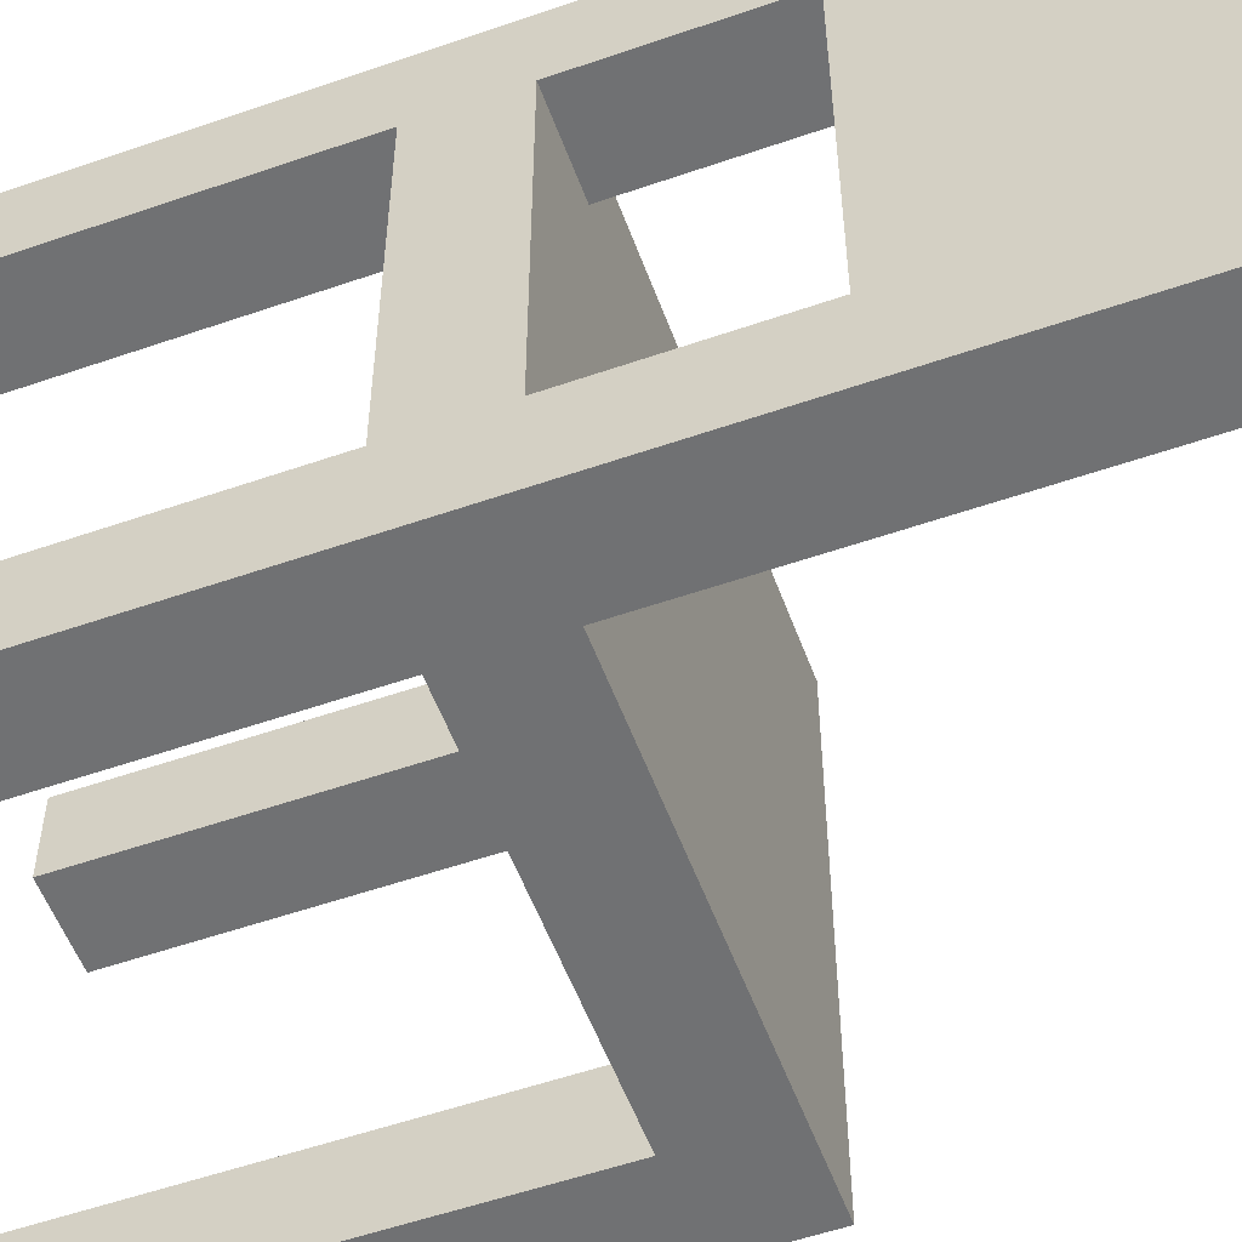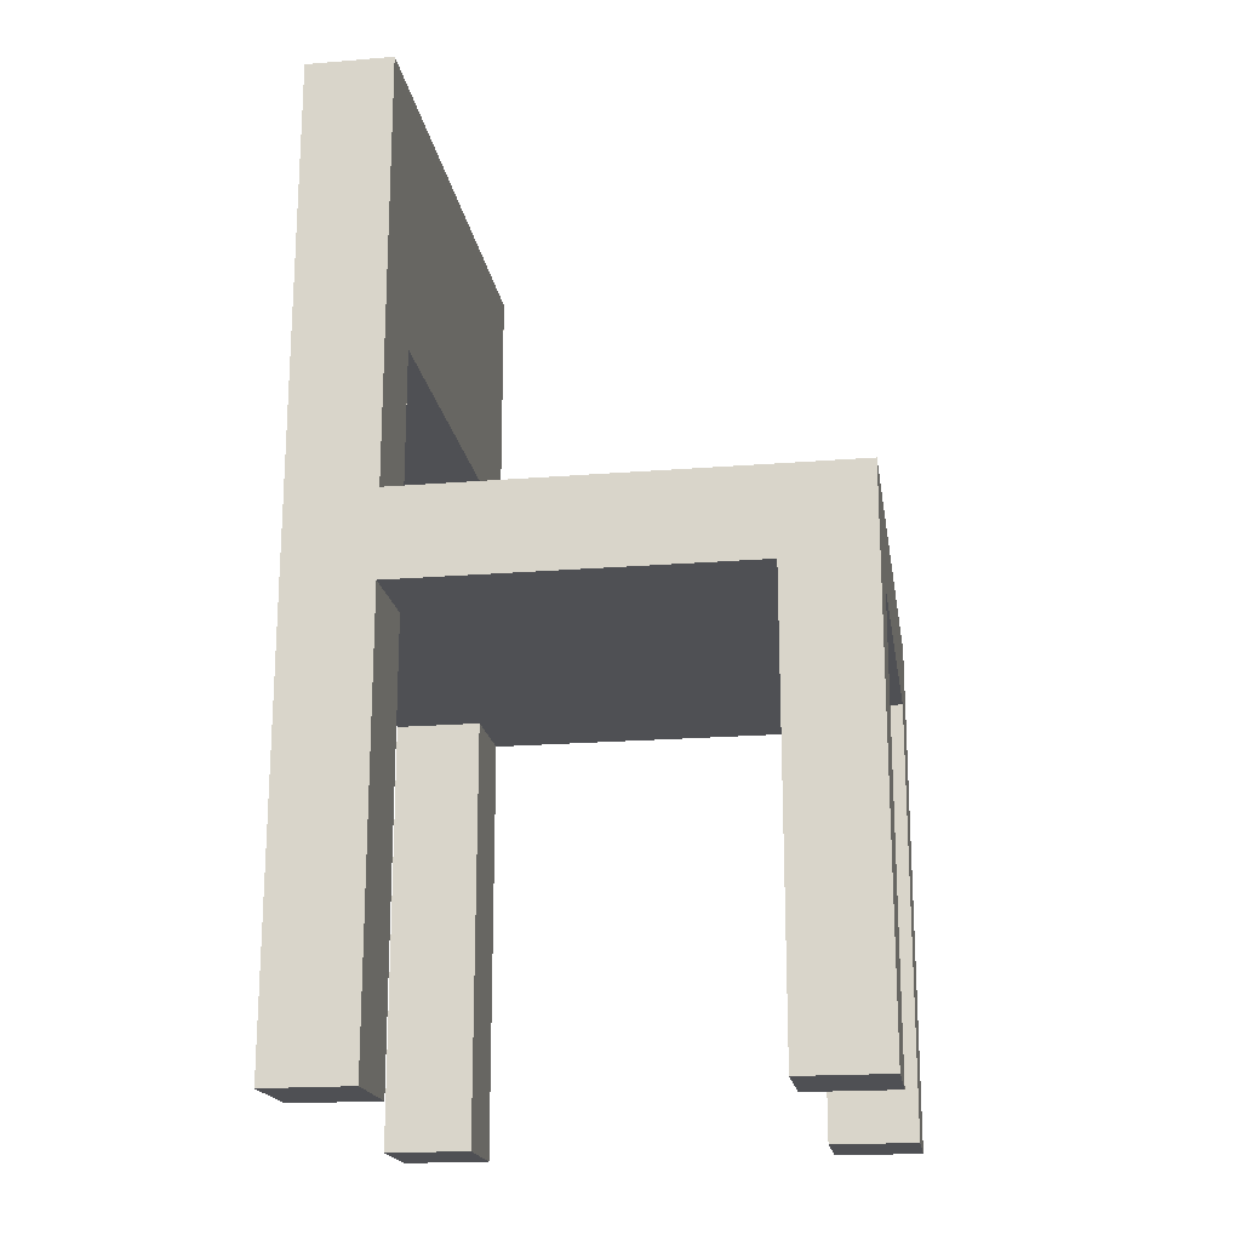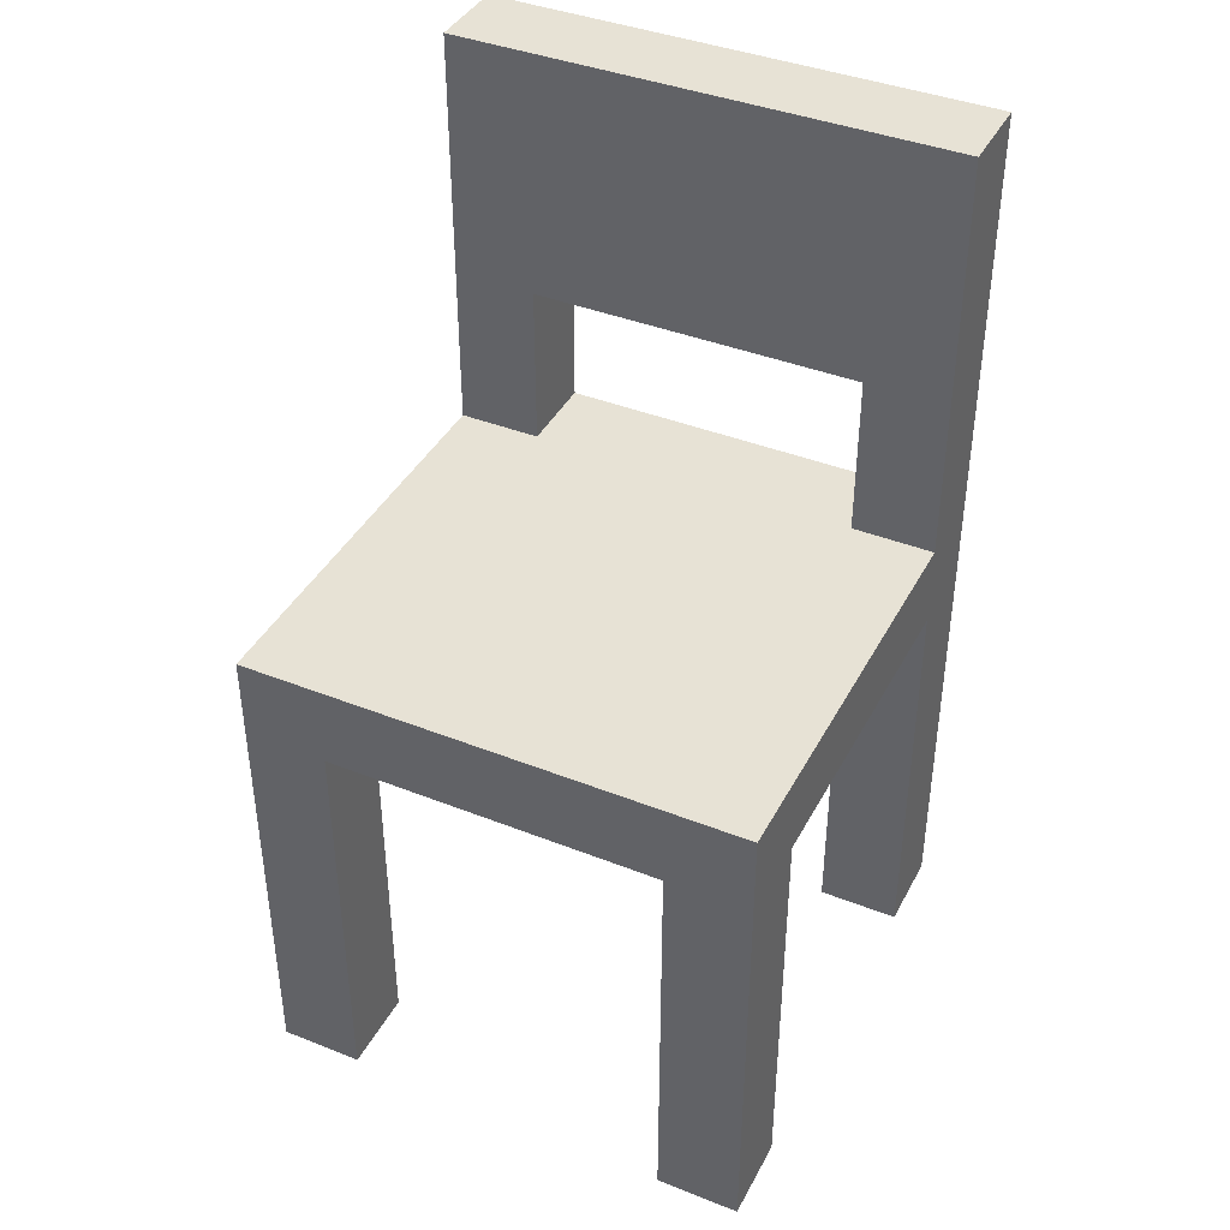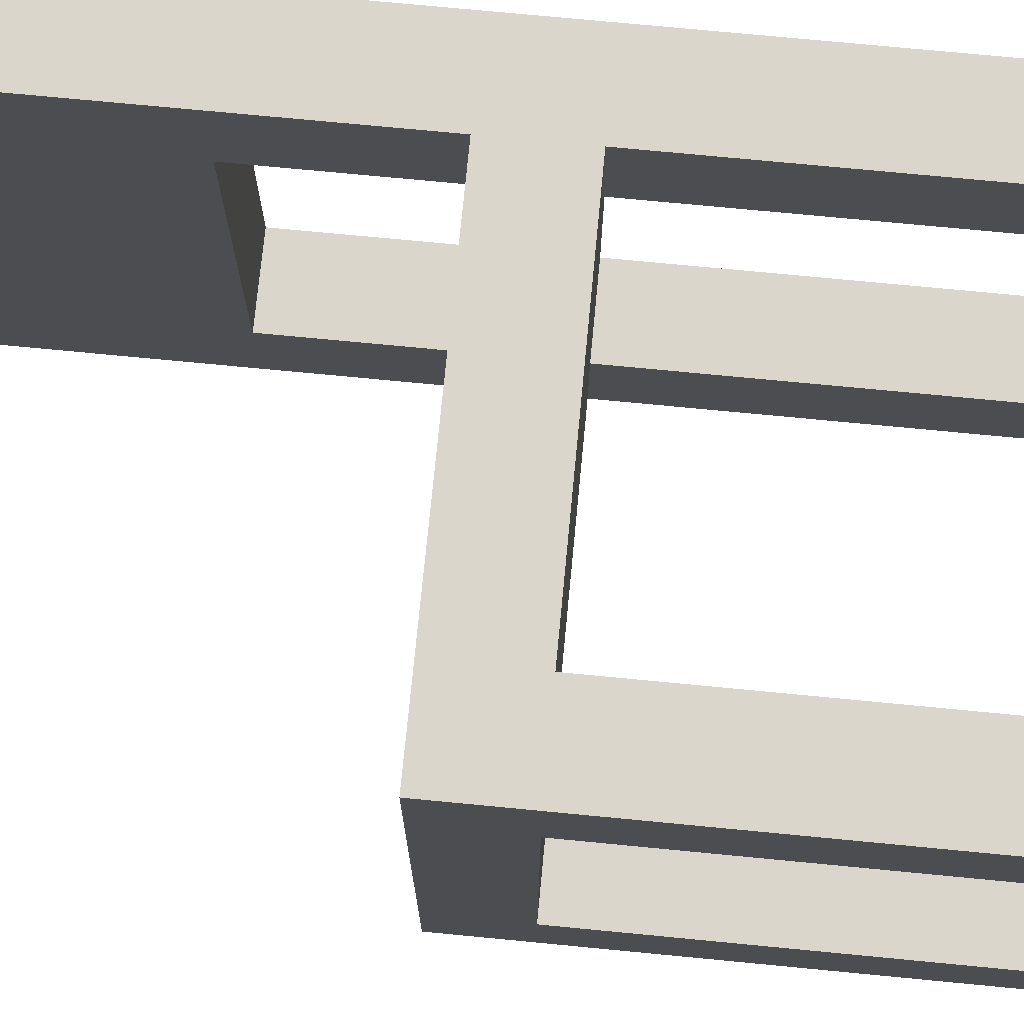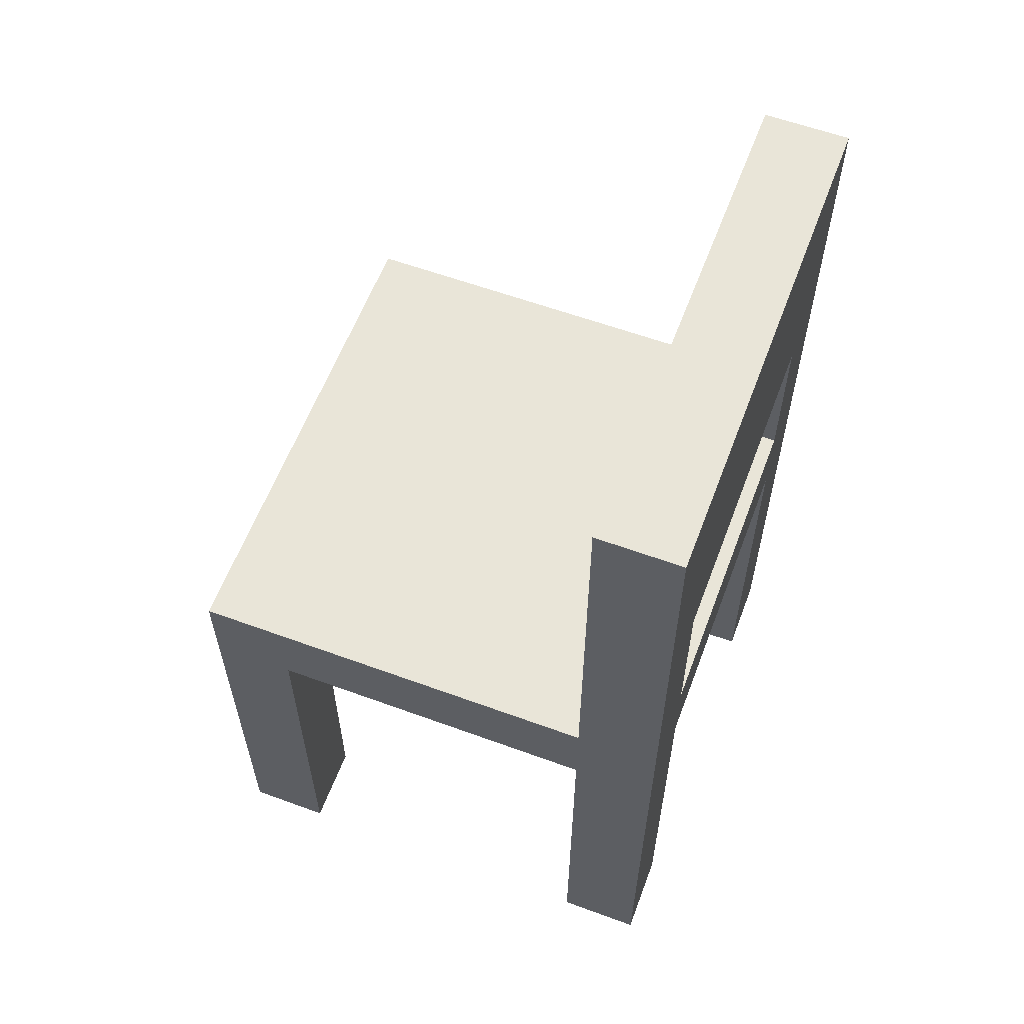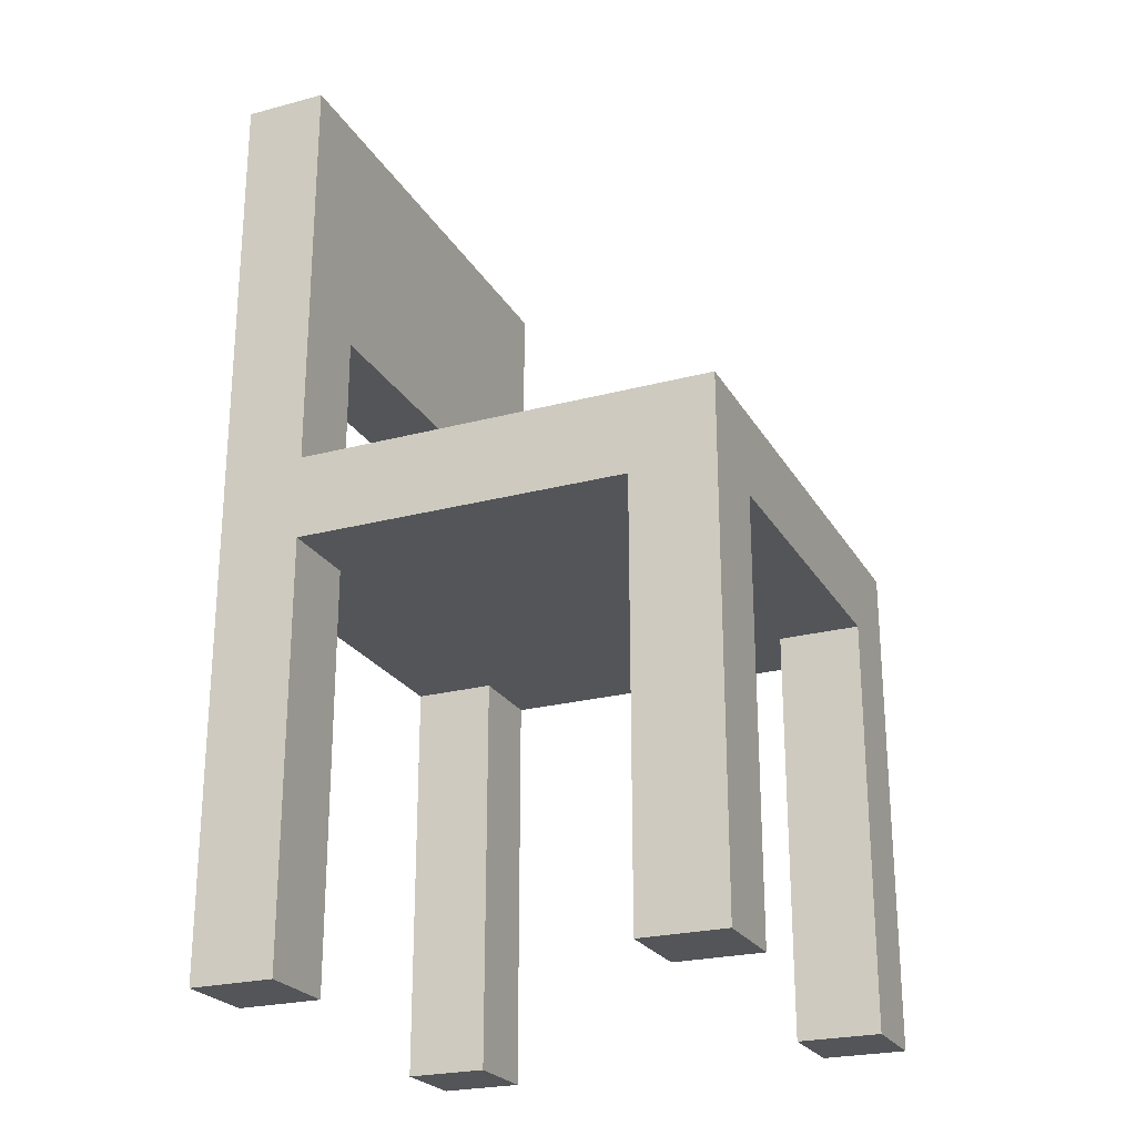
<metadata>
{"format":"obj","ext":"obj","renderer":"f3d","projection":"perspective","resolution":1024,"background":"white","views":[{"elev":-55.2,"azim":110.1,"up":"+Z"},{"elev":-19.2,"azim":-171.3,"up":"+Y"},{"elev":40.5,"azim":-64.1,"up":"+Y"},{"elev":73.9,"azim":-84.5,"up":"+Z"},{"elev":59.7,"azim":20.6,"up":"+Y"},{"elev":-24.2,"azim":-156.4,"up":"+Y"}]}
</metadata>
<code>
o stuhl esstisch
v 16.1 0.1 -8.1
v 16.1 0.1 -8
v 16.1 0.1 -7.6
v 16.1 0.1 -7.5
v 16.1 0.6 -8
v 16.1 0.6 -7.6
v 16.1 0.7 -8
v 16.1 0.7 -7.6
v 16.1 0.9 -8
v 16.1 0.9 -7.6
v 16.1 1.2 -8.1
v 16.1 1.2 -7.5
v 15.6 0.1 -8.1
v 15.6 0.1 -8
v 15.6 0.1 -7.6
v 15.6 0.1 -7.5
v 15.6 0.6 -8.1
v 15.6 0.6 -8
v 15.6 0.6 -7.6
v 15.6 0.6 -7.5
v 16 0.1 -8.1
v 16 0.1 -8
v 16 0.1 -7.6
v 16 0.1 -7.5
v 16 0.6 -8.1
v 16 0.6 -8
v 16 0.6 -7.6
v 16 0.6 -7.5
v 16 0.7 -8.1
v 16 0.7 -8
v 16 0.7 -7.6
v 16 0.7 -7.5
v 16 0.9 -8
v 16 0.9 -7.6
v 16 1.2 -8.1
v 16 1.2 -7.5
v 15.5 0.1 -8.1
v 15.5 0.1 -8
v 15.5 0.1 -7.6
v 15.5 0.1 -7.5
v 15.5 0.6 -8
v 15.5 0.6 -7.6
v 15.5 0.7 -8.1
v 15.5 0.7 -7.5
v 16.1 0.1 -8.1
v 16.1 1.2 -8.1
v 16 0.1 -8.1
v 16 0.6 -8.1
v 16 0.7 -8.1
v 16 1.2 -8.1
v 15.6 0.1 -8.1
v 15.6 0.6 -8.1
v 15.5 0.1 -8.1
v 15.5 0.7 -8.1
v 16.1 0.1 -7.6
v 16.1 0.6 -7.6
v 16.1 0.7 -7.6
v 16.1 0.9 -7.6
v 16 0.1 -7.6
v 16 0.6 -7.6
v 16 0.7 -7.6
v 16 0.9 -7.6
v 15.6 0.1 -7.6
v 15.6 0.6 -7.6
v 15.5 0.1 -7.6
v 15.5 0.6 -7.6
v 16.1 0.1 -8
v 16.1 0.6 -8
v 16.1 0.7 -8
v 16.1 0.9 -8
v 16 0.1 -8
v 16 0.6 -8
v 16 0.7 -8
v 16 0.9 -8
v 15.6 0.1 -8
v 15.6 0.6 -8
v 15.5 0.1 -8
v 15.5 0.6 -8
v 16.1 0.1 -7.5
v 16.1 1.2 -7.5
v 16 0.1 -7.5
v 16 0.6 -7.5
v 16 0.7 -7.5
v 16 1.2 -7.5
v 15.6 0.1 -7.5
v 15.6 0.6 -7.5
v 15.5 0.1 -7.5
v 15.5 0.7 -7.5
v 16.1 0.1 -8.1
v 16 0.1 -8.1
v 15.6 0.1 -8.1
v 15.5 0.1 -8.1
v 16.1 0.1 -8
v 16 0.1 -8
v 15.6 0.1 -8
v 15.5 0.1 -8
v 16.1 0.1 -7.6
v 16 0.1 -7.6
v 15.6 0.1 -7.6
v 15.5 0.1 -7.6
v 16.1 0.1 -7.5
v 16 0.1 -7.5
v 15.6 0.1 -7.5
v 15.5 0.1 -7.5
v 16 0.6 -8.1
v 15.6 0.6 -8.1
v 16.1 0.6 -8
v 16 0.6 -8
v 15.6 0.6 -8
v 15.5 0.6 -8
v 16.1 0.6 -7.6
v 16 0.6 -7.6
v 15.6 0.6 -7.6
v 15.5 0.6 -7.6
v 16 0.6 -7.5
v 15.6 0.6 -7.5
v 16.1 0.9 -8
v 16 0.9 -8
v 16.1 0.9 -7.6
v 16 0.9 -7.6
v 16 0.7 -8.1
v 15.5 0.7 -8.1
v 16.1 0.7 -8
v 16 0.7 -8
v 16.1 0.7 -7.6
v 16 0.7 -7.6
v 16 0.7 -7.5
v 15.5 0.7 -7.5
v 16.1 1.2 -8.1
v 16 1.2 -8.1
v 16.1 1.2 -7.5
v 16 1.2 -7.5
f 5 2 1
f 6 4 3
f 7 5 1
f 7 6 5
f 8 4 6
f 8 6 7
f 9 7 1
f 10 4 8
f 11 9 1
f 11 10 9
f 12 4 10
f 12 10 11
f 17 14 13
f 18 14 17
f 19 16 15
f 20 16 19
f 21 22 25
f 25 22 26
f 23 24 27
f 27 24 28
f 29 30 33
f 31 32 34
f 29 33 35
f 33 34 35
f 34 32 36
f 35 34 36
f 37 38 41
f 39 40 42
f 37 41 43
f 41 42 43
f 42 40 44
f 43 42 44
f 47 46 45
f 48 46 47
f 49 46 48
f 50 46 49
f 52 49 48
f 53 52 51
f 54 49 52
f 54 52 53
f 59 56 55
f 60 56 59
f 61 58 57
f 62 58 61
f 65 64 63
f 66 64 65
f 67 68 71
f 71 68 72
f 69 70 73
f 73 70 74
f 75 76 77
f 77 76 78
f 79 80 81
f 81 80 82
f 82 80 83
f 83 80 84
f 82 83 86
f 85 86 87
f 86 83 88
f 87 86 88
f 93 90 89
f 94 90 93
f 95 92 91
f 96 92 95
f 101 98 97
f 102 98 101
f 103 100 99
f 104 100 103
f 108 106 105
f 109 106 108
f 111 108 107
f 111 110 109
f 111 109 108
f 112 110 111
f 113 110 112
f 114 110 113
f 115 113 112
f 116 113 115
f 119 118 117
f 120 118 119
f 121 122 124
f 123 124 125
f 124 122 126
f 125 124 126
f 126 122 127
f 127 122 128
f 129 130 131
f 131 130 132

</code>
